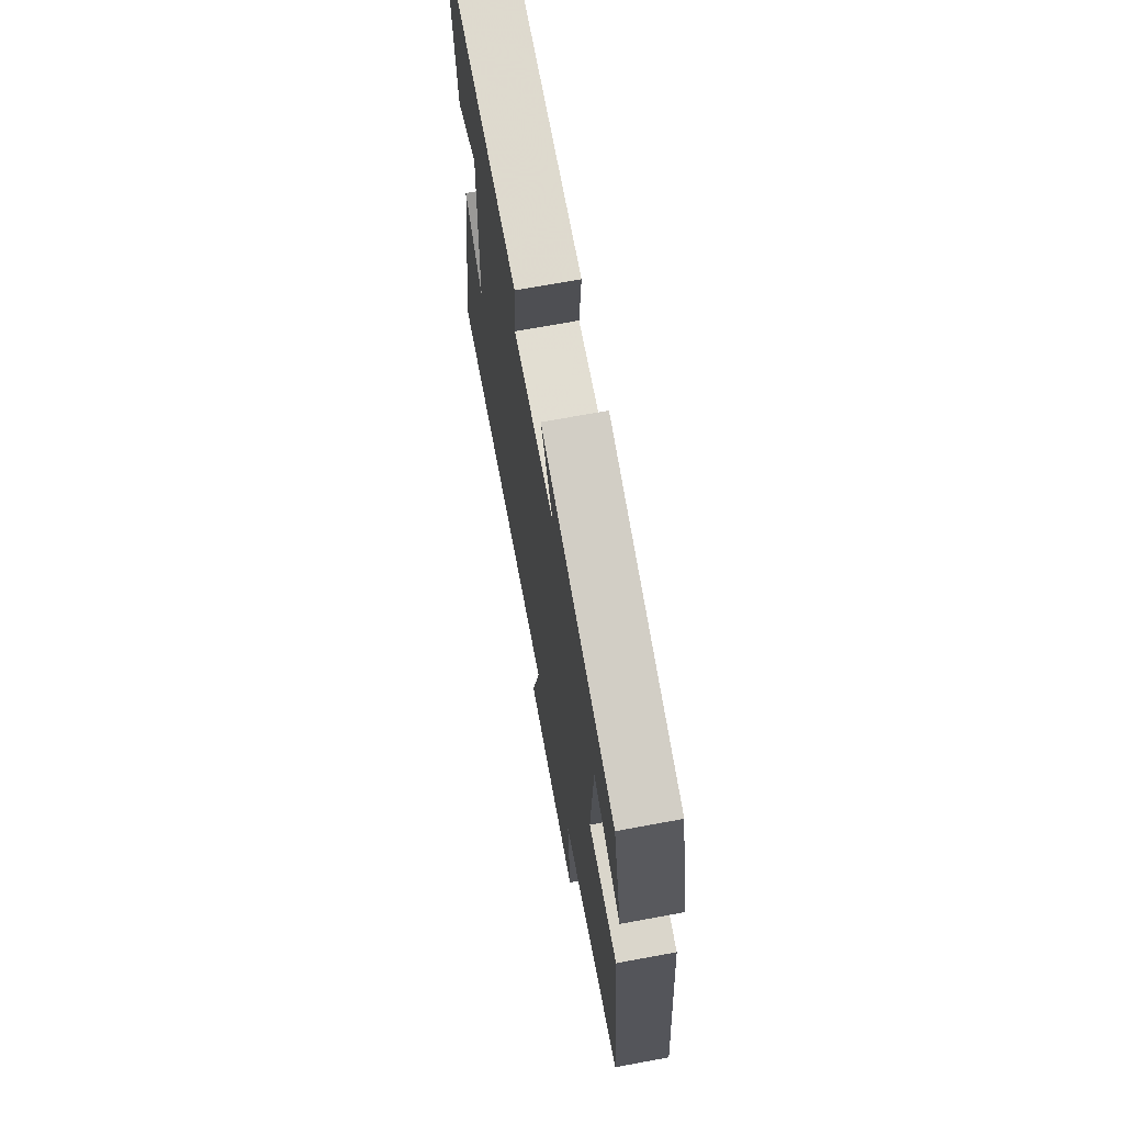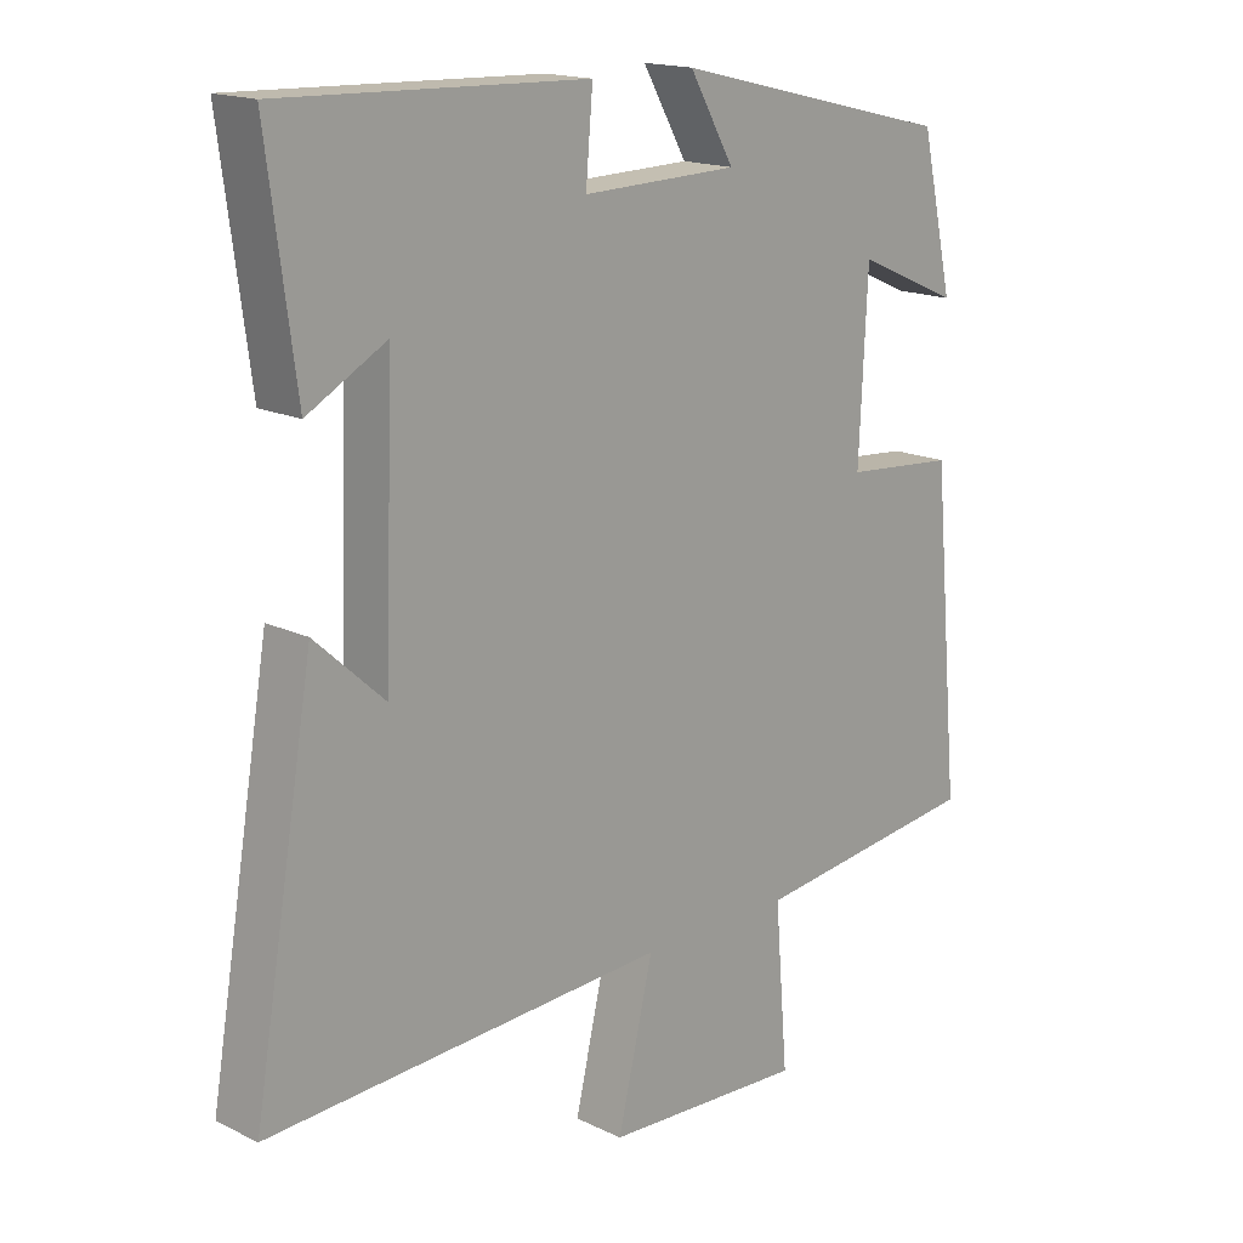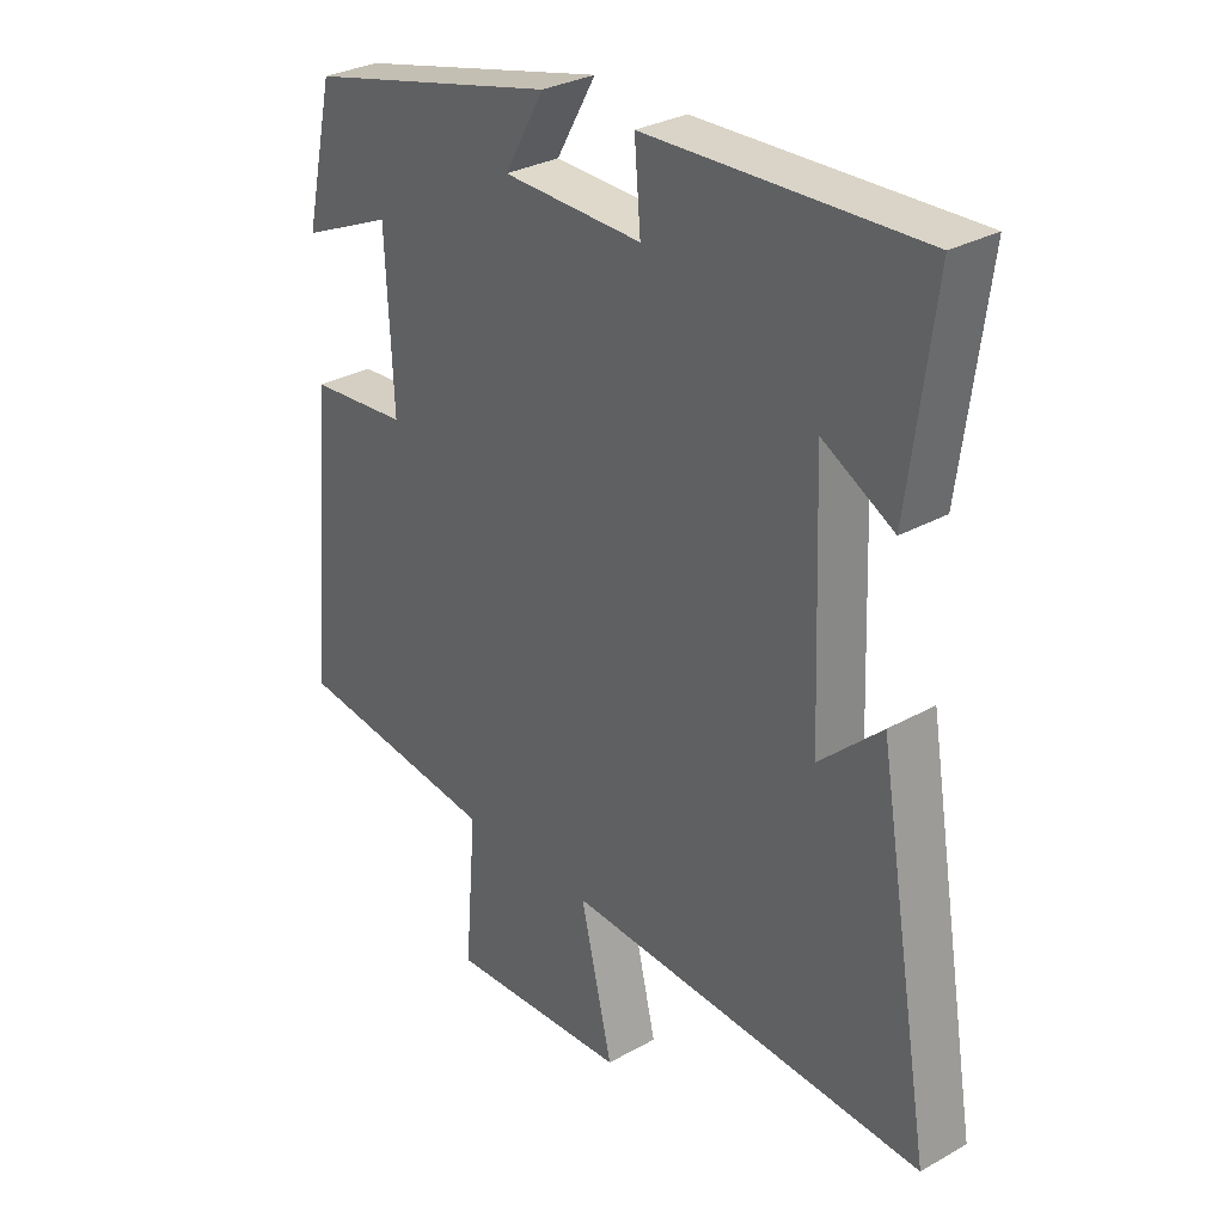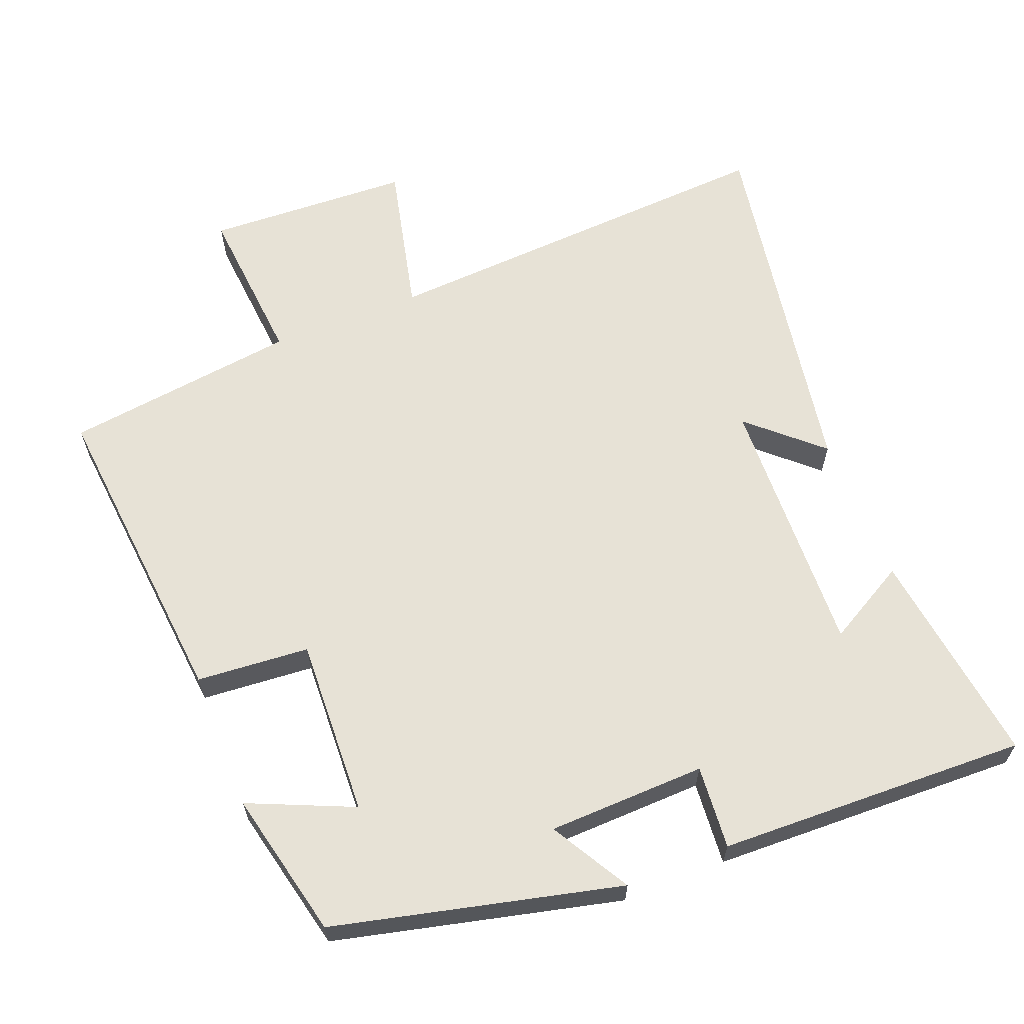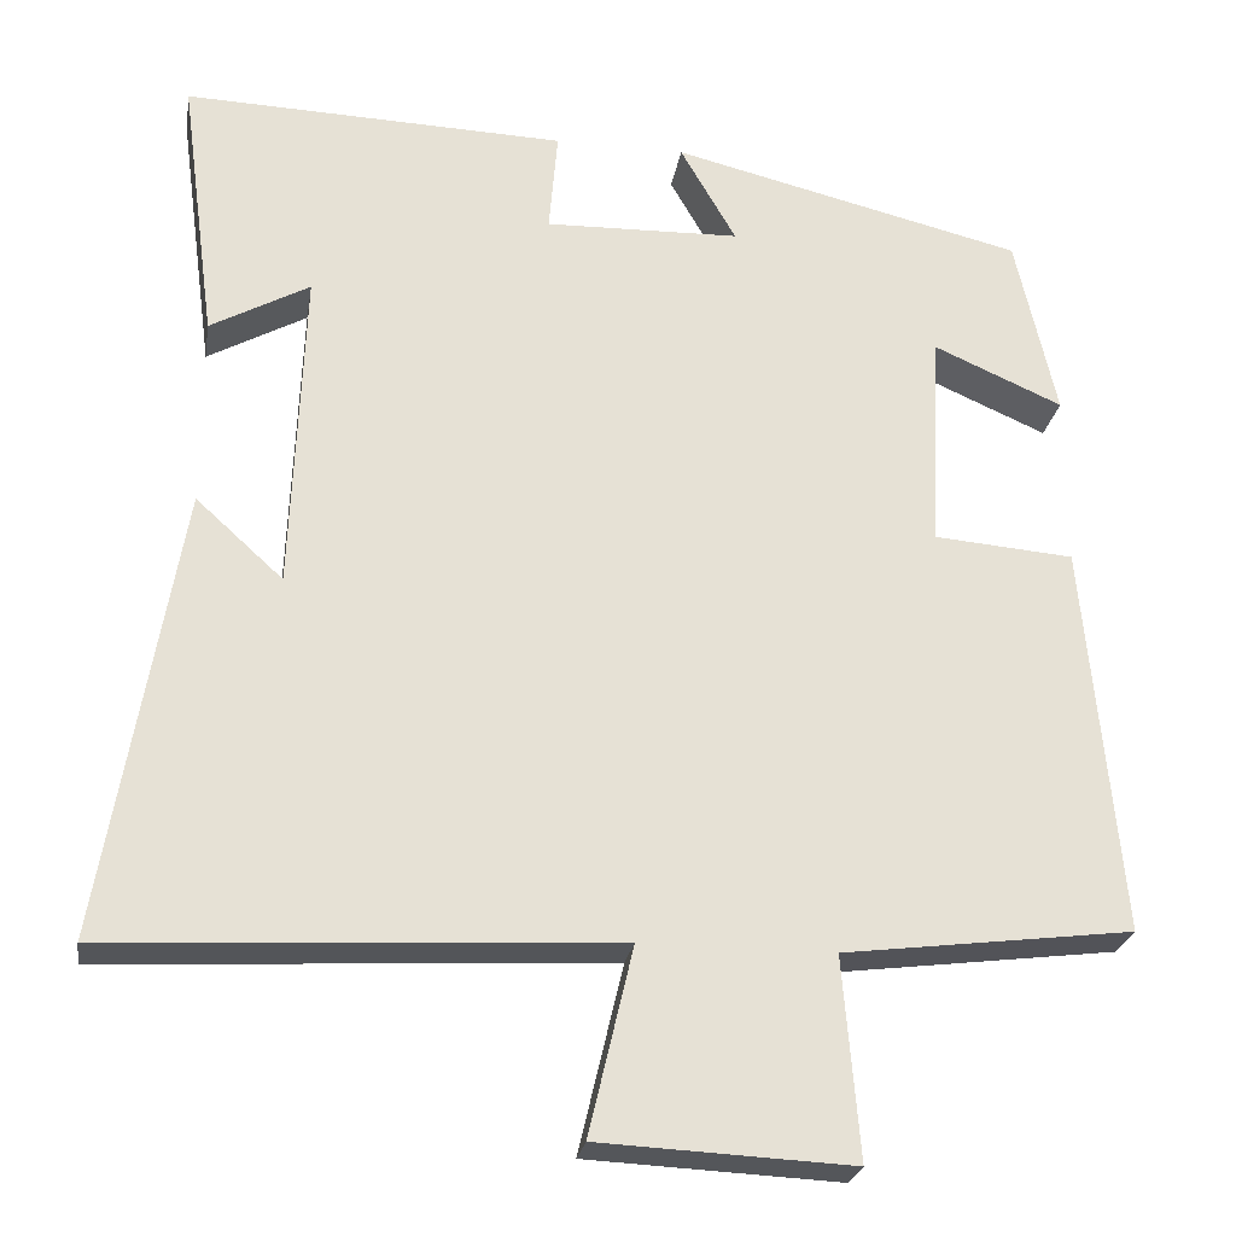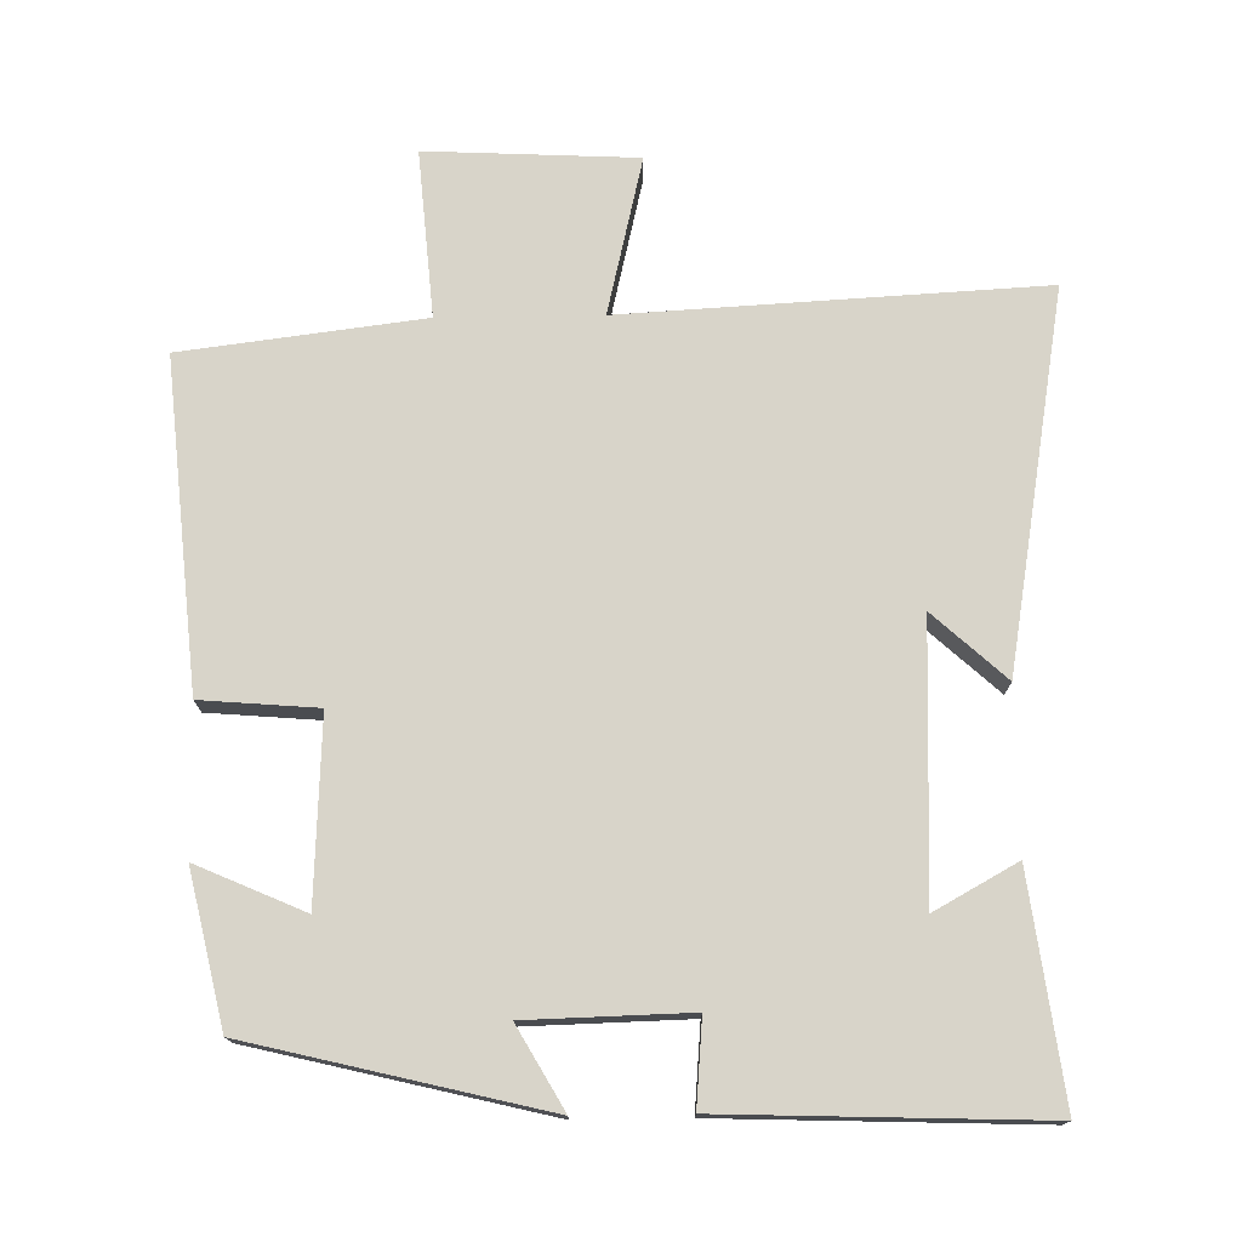
<metadata>
{"format":"obj","ext":"obj","renderer":"f3d","projection":"perspective","resolution":1024,"background":"white","views":[{"elev":69.5,"azim":-100.5,"up":"+Z"},{"elev":16.7,"azim":134.3,"up":"+Z"},{"elev":30.3,"azim":50.8,"up":"+Z"},{"elev":63.1,"azim":-21.7,"up":"+Y"},{"elev":-25.0,"azim":170.8,"up":"+Z"},{"elev":75.1,"azim":-0.9,"up":"+Y"}]}
</metadata>
<code>
v 0.541 0.07 0.515
v 0.5 0.07 0.206
v 0.386 0.07 0.269
v 0.4 0.07 -0.105
v 0.5 0.07 -0.014
v 0.588 0.07 -0.532
v 0.011 0.07 -0.5
v 0.062 0.07 -0.716
v -0.228 0.07 -0.73
v -0.209 0.07 -0.5
v -0.541 0.07 -0.458
v -0.5 0.07 -0.007
v -0.34 0.07 0.006
v -0.352 0.07 0.258
v -0.5 0.07 0.193
v -0.453 0.07 0.402
v -0.048 0.07 0.5
v -0.112 0.07 0.388
v 0.112 0.07 0.382
v 0.102 0.07 0.5
v 0.541 0 0.515
v 0.5 0 0.206
v 0.386 0 0.269
v 0.4 0 -0.105
v 0.5 0 -0.014
v 0.588 0 -0.532
v 0.011 0 -0.5
v 0.062 0 -0.716
v -0.228 0 -0.73
v -0.209 0 -0.5
v -0.541 0 -0.458
v -0.5 0 -0.007
v -0.34 0 0.006
v -0.352 0 0.258
v -0.5 0 0.193
v -0.453 0 0.402
v -0.048 0 0.5
v -0.112 0 0.388
v 0.112 0 0.382
v 0.102 0 0.5
f 19 20 1
f 16 17 18
f 15 16 18
f 14 15 18
f 13 14 18 19
f 10 11 12 13
f 10 13 19 1
f 7 8 9 10
f 4 5 6 7
f 3 4 7 10
f 1 2 3
f 1 3 10
f 21 40 39
f 38 37 36
f 38 36 35
f 38 35 34
f 39 38 34 33
f 33 32 31 30
f 21 39 33 30
f 30 29 28 27
f 27 26 25 24
f 30 27 24 23
f 23 22 21
f 30 23 21
f 1 21 22 2
f 2 22 23 3
f 3 23 24 4
f 4 24 25 5
f 5 25 26 6
f 6 26 27 7
f 7 27 28 8
f 8 28 29 9
f 9 29 30 10
f 10 30 31 11
f 11 31 32 12
f 12 32 33 13
f 13 33 34 14
f 14 34 35 15
f 15 35 36 16
f 16 36 37 17
f 17 37 38 18
f 18 38 39 19
f 19 39 40 20
f 20 40 21 1

</code>
